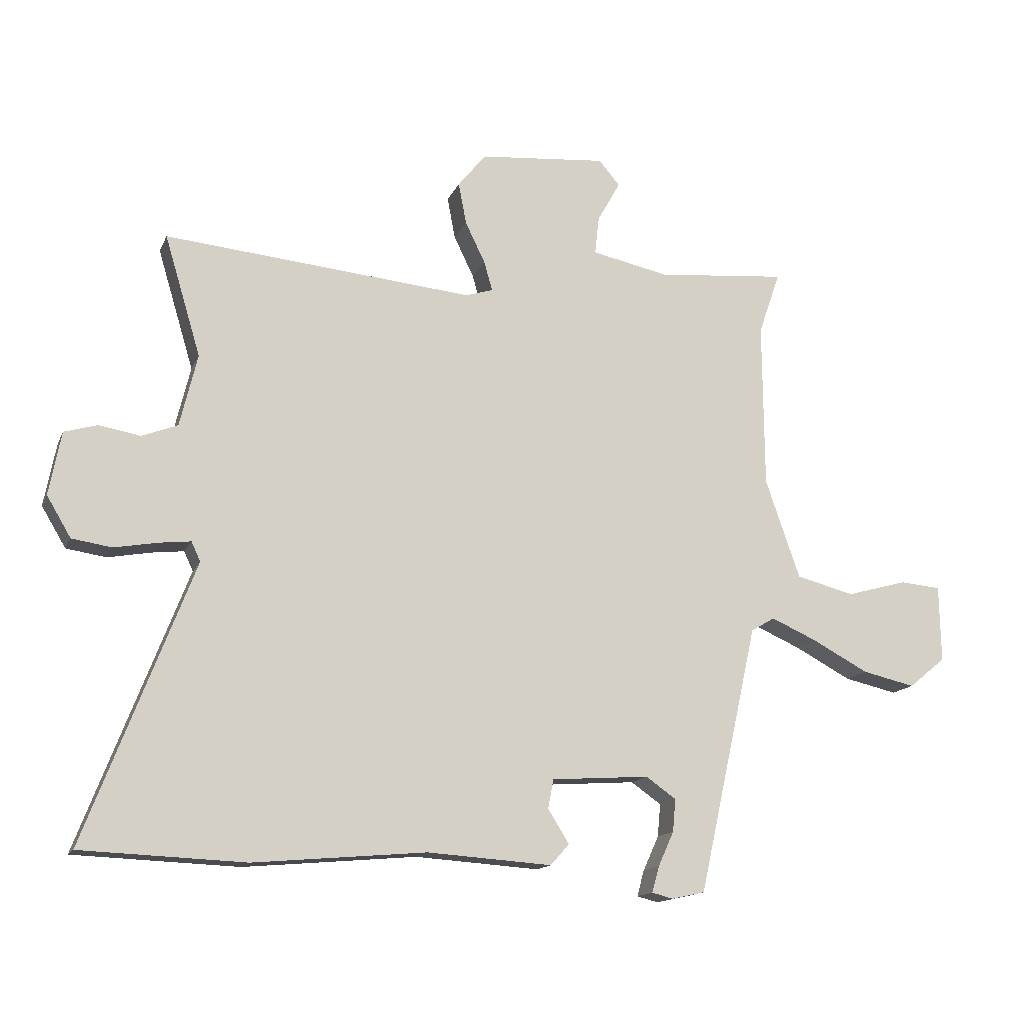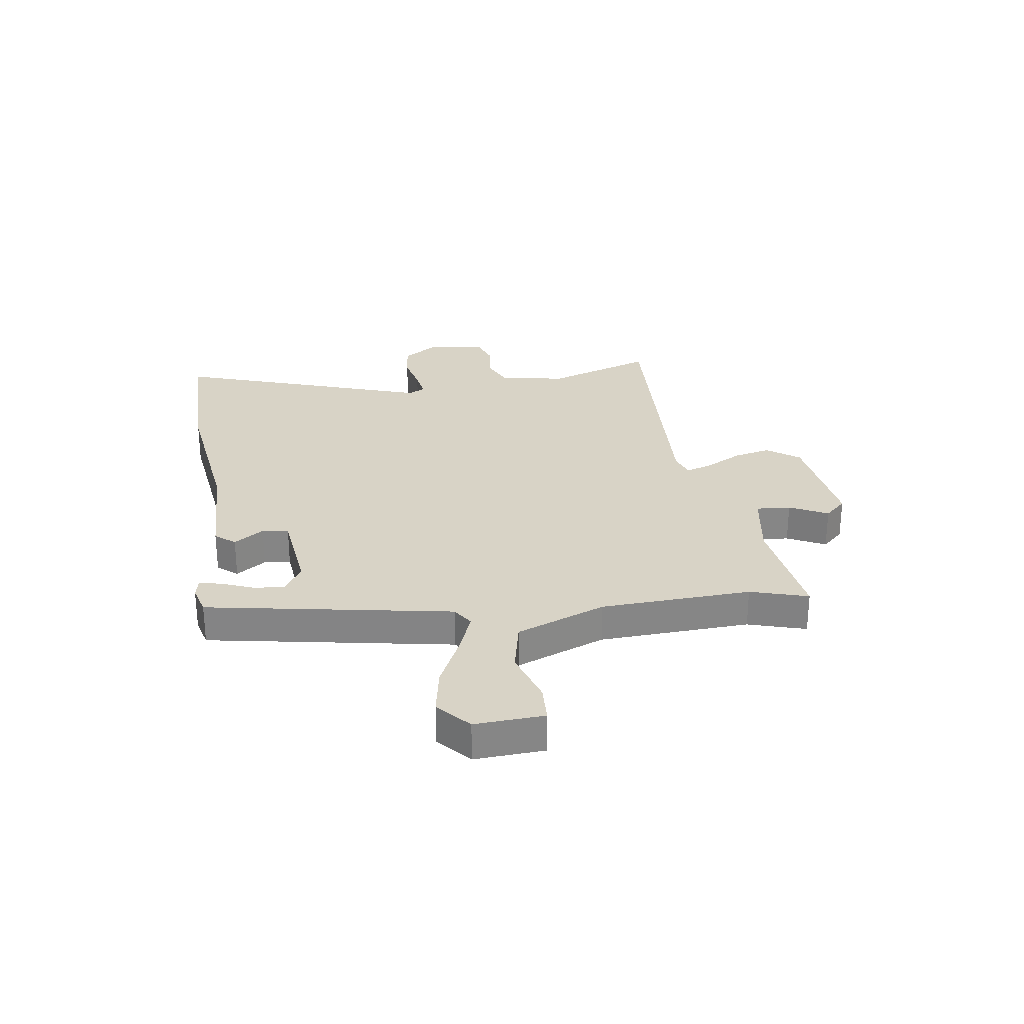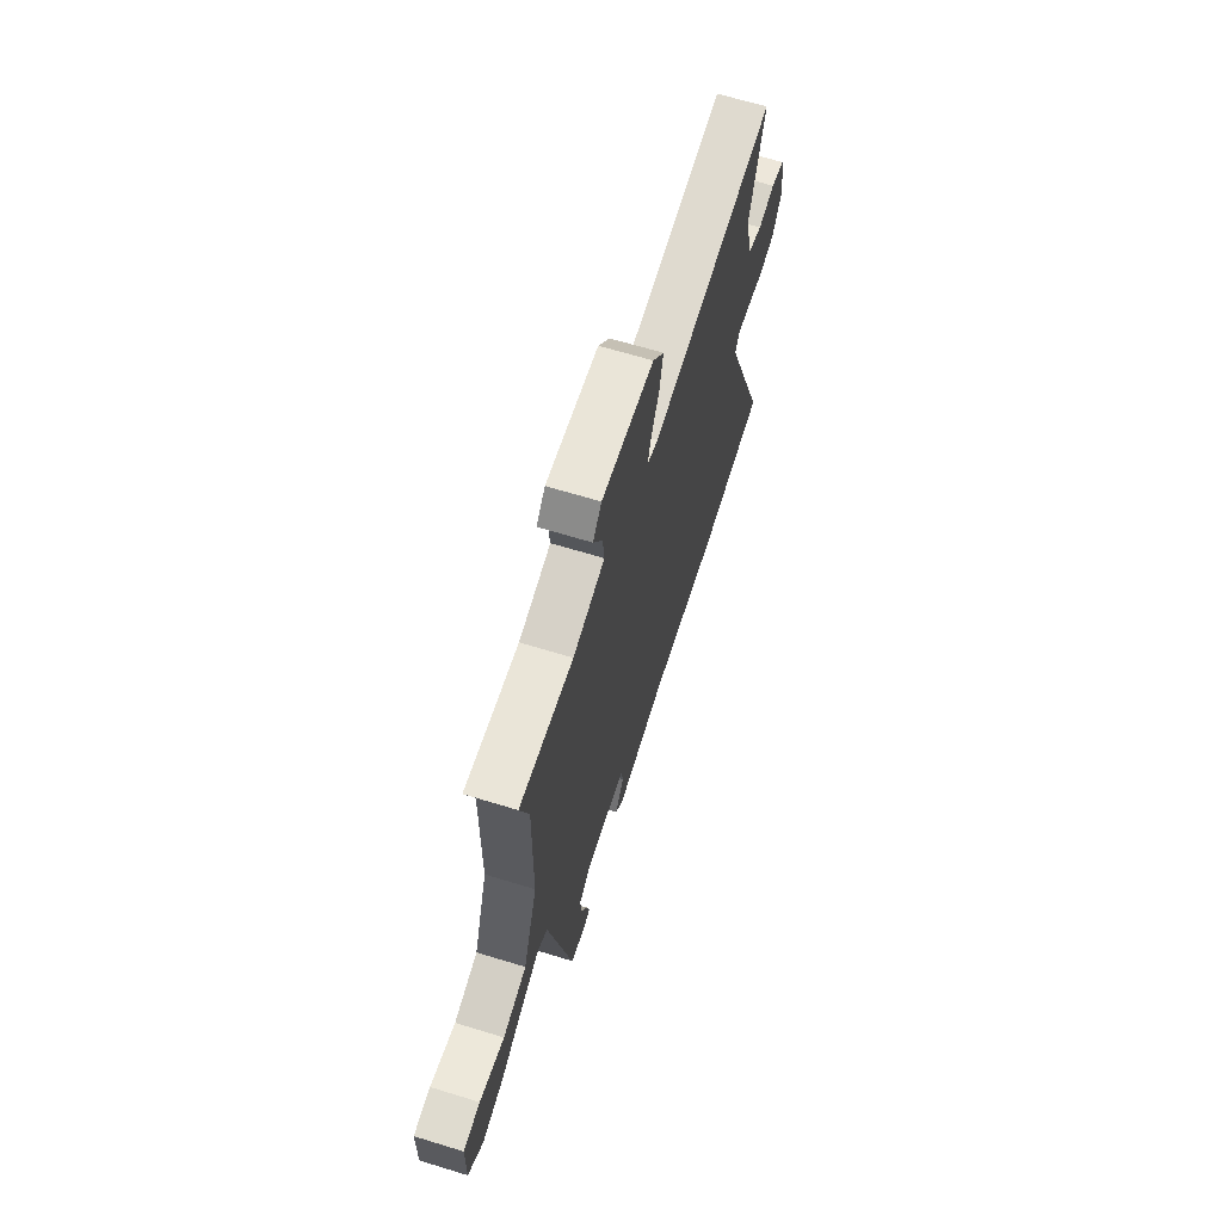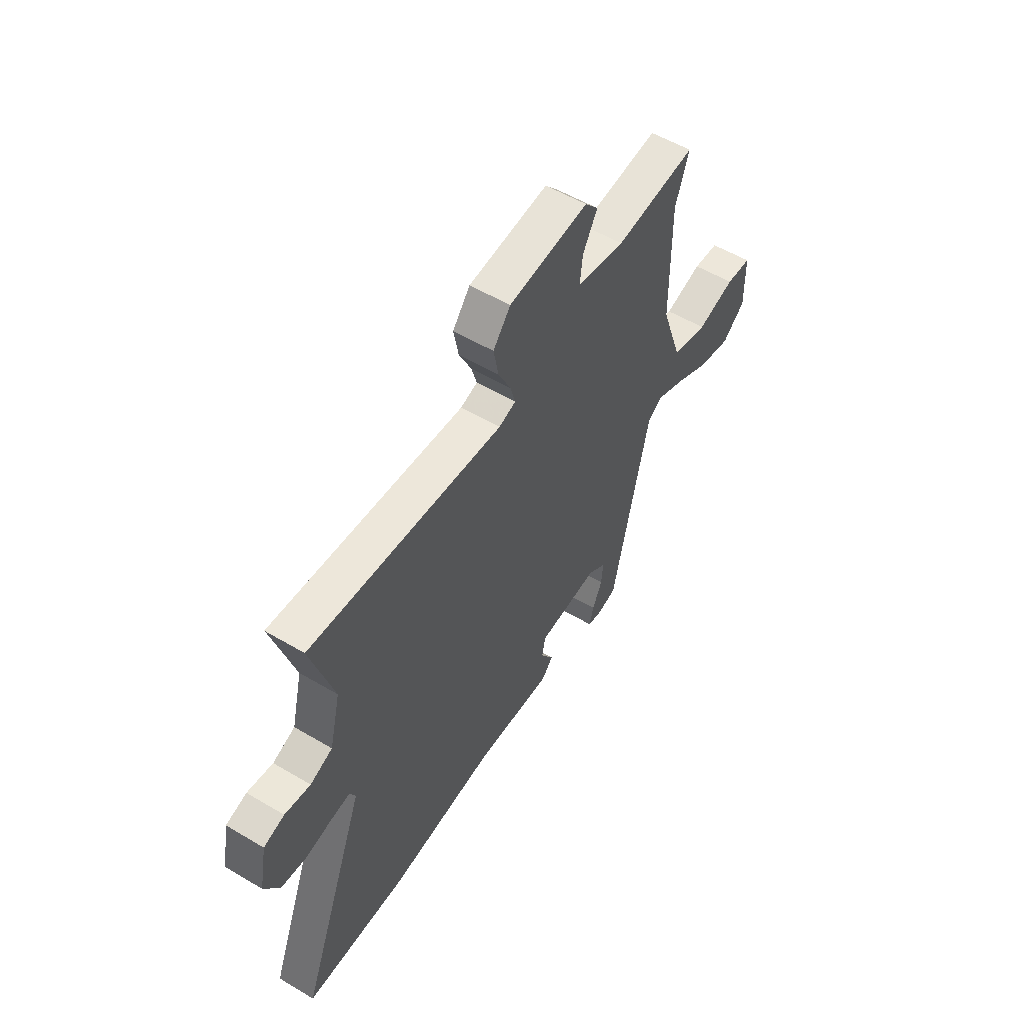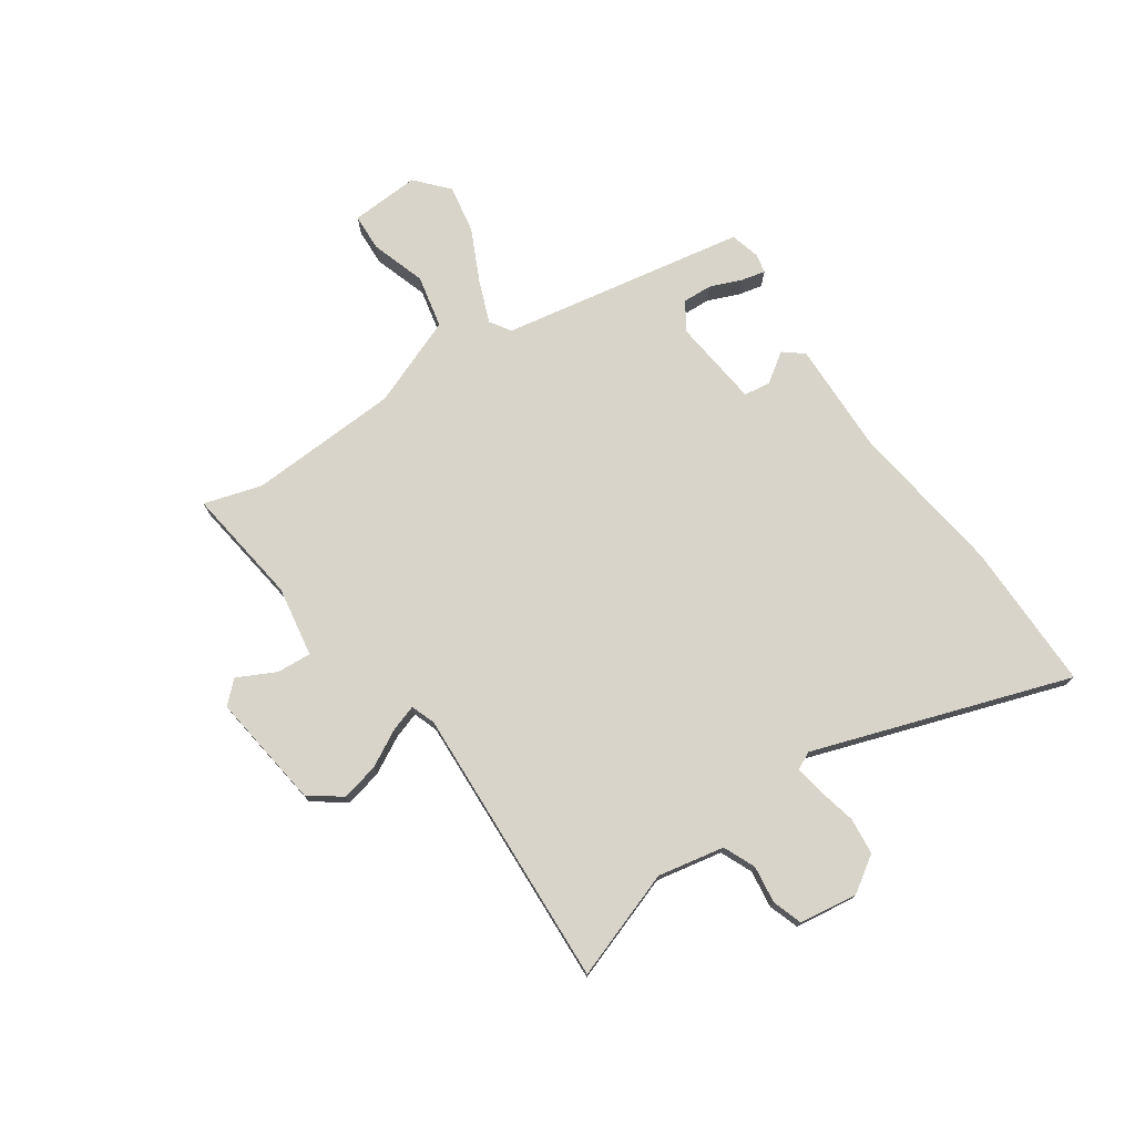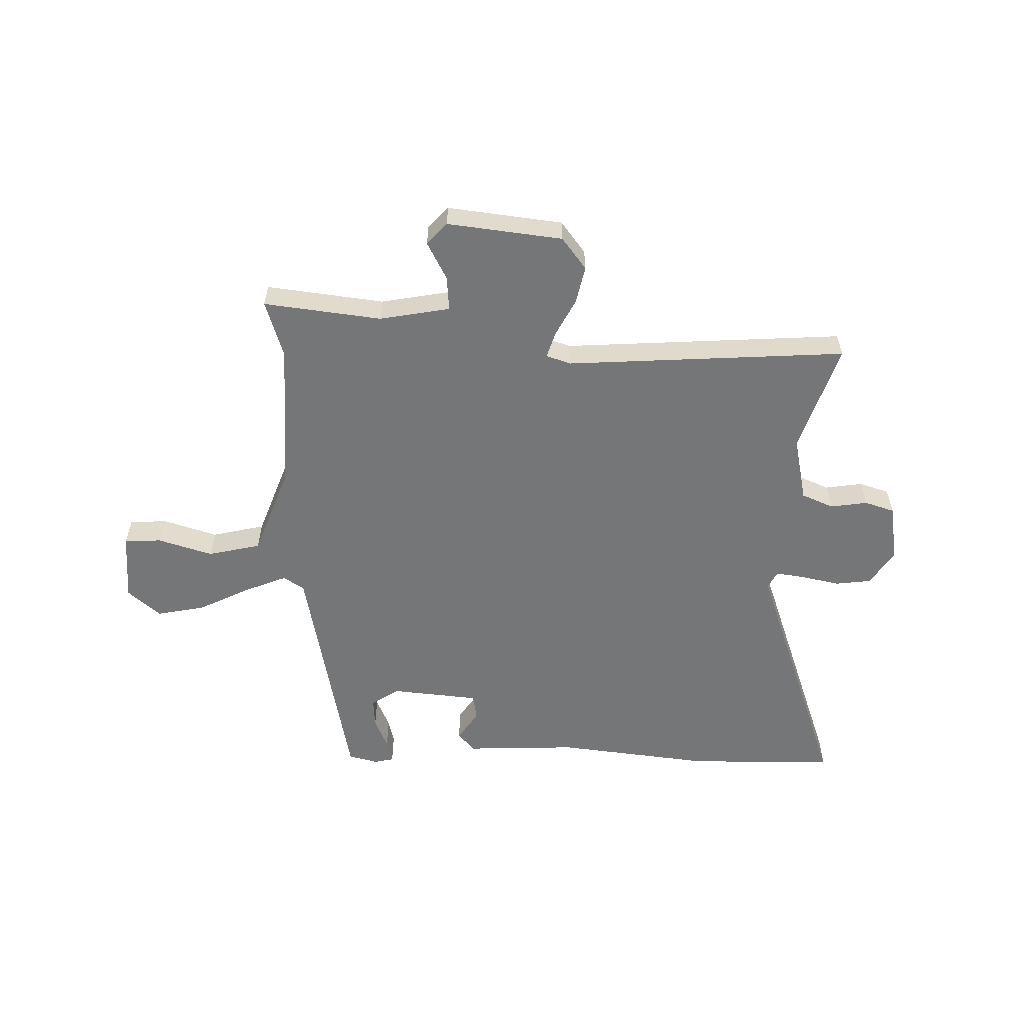
<metadata>
{"format":"obj","ext":"obj","renderer":"f3d","projection":"perspective","resolution":1024,"background":"white","views":[{"elev":-14.5,"azim":162.6,"up":"+Z"},{"elev":28.2,"azim":-100.7,"up":"+Y"},{"elev":65.2,"azim":-72.8,"up":"+Z"},{"elev":55.0,"azim":122.1,"up":"+Z"},{"elev":75.1,"azim":53.1,"up":"+Y"},{"elev":-56.8,"azim":-2.9,"up":"+Y"}]}
</metadata>
<code>
v -0.485 0.07 0.456
v -0.521 0.07 0.56
v -0.305 0.07 0.54
v -0.177 0.07 0.567
v -0.184 0.07 0.63
v -0.222 0.07 0.698
v -0.187 0.07 0.739
v 0.024 0.07 0.72
v 0.07 0.07 0.663
v 0.057 0.07 0.594
v 0.024 0.07 0.526
v 0.01 0.07 0.477
v 0.055 0.07 0.463
v 0.567 0.07 0.51
v 0.507 0.07 0.31
v 0.536 0.07 0.19
v 0.595 0.07 0.167
v 0.663 0.07 0.179
v 0.718 0.07 0.163
v 0.738 0.07 0.058
v 0.698 0.07 -0.009
v 0.632 0.07 -0.019
v 0.561 0.07 -0.006
v 0.508 0.07 0
v 0.493 0.07 -0.032
v 0.671 0.07 -0.493
v 0.4 0.07 -0.504
v 0.115 0.07 -0.479
v -0.091 0.07 -0.493
v -0.122 0.07 -0.458
v -0.087 0.07 -0.402
v -0.096 0.07 -0.354
v -0.258 0.07 -0.343
v -0.308 0.07 -0.378
v -0.303 0.07 -0.432
v -0.277 0.07 -0.489
v -0.265 0.07 -0.532
v -0.3 0.07 -0.541
v -0.355 0.07 -0.529
v -0.454 0.07 -0.085
v -0.493 0.07 -0.062
v -0.57 0.07 -0.096
v -0.662 0.07 -0.145
v -0.75 0.07 -0.165
v -0.811 0.07 -0.115
v -0.809 0.07 0.012
v -0.741 0.07 0.018
v -0.64 0.07 -0.01
v -0.544 0.07 0.015
v -0.487 0.07 0.18
v -0.485 0 0.456
v -0.521 0 0.56
v -0.305 0 0.54
v -0.177 0 0.567
v -0.184 0 0.63
v -0.222 0 0.698
v -0.187 0 0.739
v 0.024 0 0.72
v 0.07 0 0.663
v 0.057 0 0.594
v 0.024 0 0.526
v 0.01 0 0.477
v 0.055 0 0.463
v 0.567 0 0.51
v 0.507 0 0.31
v 0.536 0 0.19
v 0.595 0 0.167
v 0.663 0 0.179
v 0.718 0 0.163
v 0.738 0 0.058
v 0.698 0 -0.009
v 0.632 0 -0.019
v 0.561 0 -0.006
v 0.508 0 0
v 0.493 0 -0.032
v 0.671 0 -0.493
v 0.4 0 -0.504
v 0.115 0 -0.479
v -0.091 0 -0.493
v -0.122 0 -0.458
v -0.087 0 -0.402
v -0.096 0 -0.354
v -0.258 0 -0.343
v -0.308 0 -0.378
v -0.303 0 -0.432
v -0.277 0 -0.489
v -0.265 0 -0.532
v -0.3 0 -0.541
v -0.355 0 -0.529
v -0.454 0 -0.085
v -0.493 0 -0.062
v -0.57 0 -0.096
v -0.662 0 -0.145
v -0.75 0 -0.165
v -0.811 0 -0.115
v -0.809 0 0.012
v -0.741 0 0.018
v -0.64 0 -0.01
v -0.544 0 0.015
v -0.487 0 0.18
f 45 46 47 48
f 45 48 49
f 42 43 44 45
f 41 42 45 49
f 40 41 49 50
f 35 36 37 38
f 34 35 38 39
f 28 29 30 31
f 28 31 32
f 25 26 27 28
f 24 25 28 32
f 20 21 22 23
f 20 23 24
f 17 18 19 20
f 16 17 20 24
f 15 16 24 32
f 13 14 15 32
f 8 9 10 11
f 8 11 12
f 5 6 7 8
f 4 5 8 12
f 3 4 12
f 1 2 3 12
f 34 39 40 50
f 33 34 50 1
f 13 32 33
f 1 12 13 33
f 98 97 96 95
f 99 98 95
f 95 94 93 92
f 99 95 92 91
f 100 99 91 90
f 88 87 86 85
f 89 88 85 84
f 81 80 79 78
f 82 81 78
f 78 77 76 75
f 82 78 75 74
f 73 72 71 70
f 74 73 70
f 70 69 68 67
f 74 70 67 66
f 82 74 66 65
f 82 65 64 63
f 61 60 59 58
f 62 61 58
f 58 57 56 55
f 62 58 55 54
f 62 54 53
f 62 53 52 51
f 100 90 89 84
f 51 100 84 83
f 83 82 63
f 83 63 62 51
f 1 51 52 2
f 2 52 53 3
f 3 53 54 4
f 4 54 55 5
f 5 55 56 6
f 6 56 57 7
f 7 57 58 8
f 8 58 59 9
f 9 59 60 10
f 10 60 61 11
f 11 61 62 12
f 12 62 63 13
f 13 63 64 14
f 14 64 65 15
f 15 65 66 16
f 16 66 67 17
f 17 67 68 18
f 18 68 69 19
f 19 69 70 20
f 20 70 71 21
f 21 71 72 22
f 22 72 73 23
f 23 73 74 24
f 24 74 75 25
f 25 75 76 26
f 26 76 77 27
f 27 77 78 28
f 28 78 79 29
f 29 79 80 30
f 30 80 81 31
f 31 81 82 32
f 32 82 83 33
f 33 83 84 34
f 34 84 85 35
f 35 85 86 36
f 36 86 87 37
f 37 87 88 38
f 38 88 89 39
f 39 89 90 40
f 40 90 91 41
f 41 91 92 42
f 42 92 93 43
f 43 93 94 44
f 44 94 95 45
f 45 95 96 46
f 46 96 97 47
f 47 97 98 48
f 48 98 99 49
f 49 99 100 50
f 50 100 51 1

</code>
